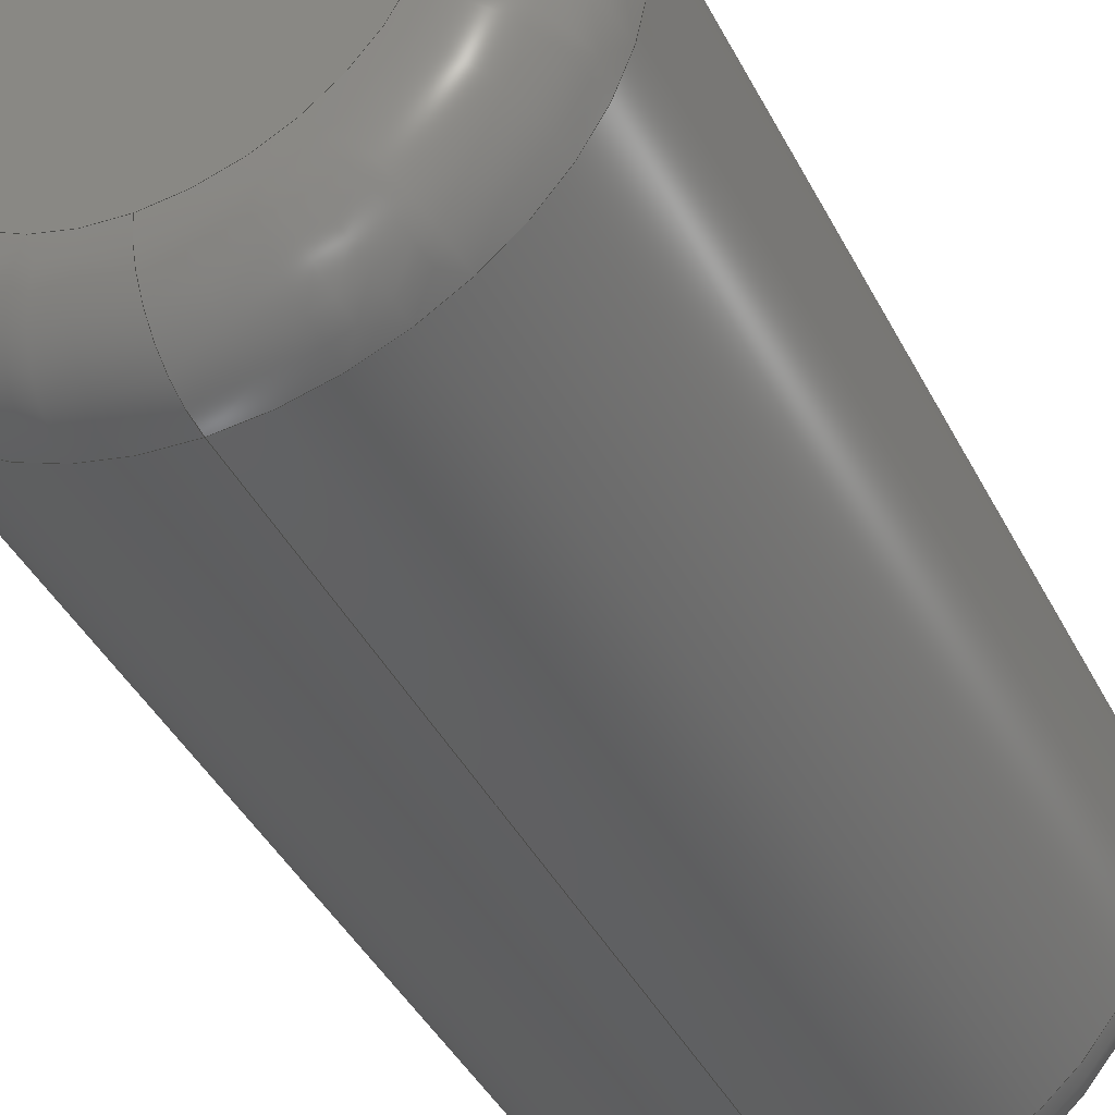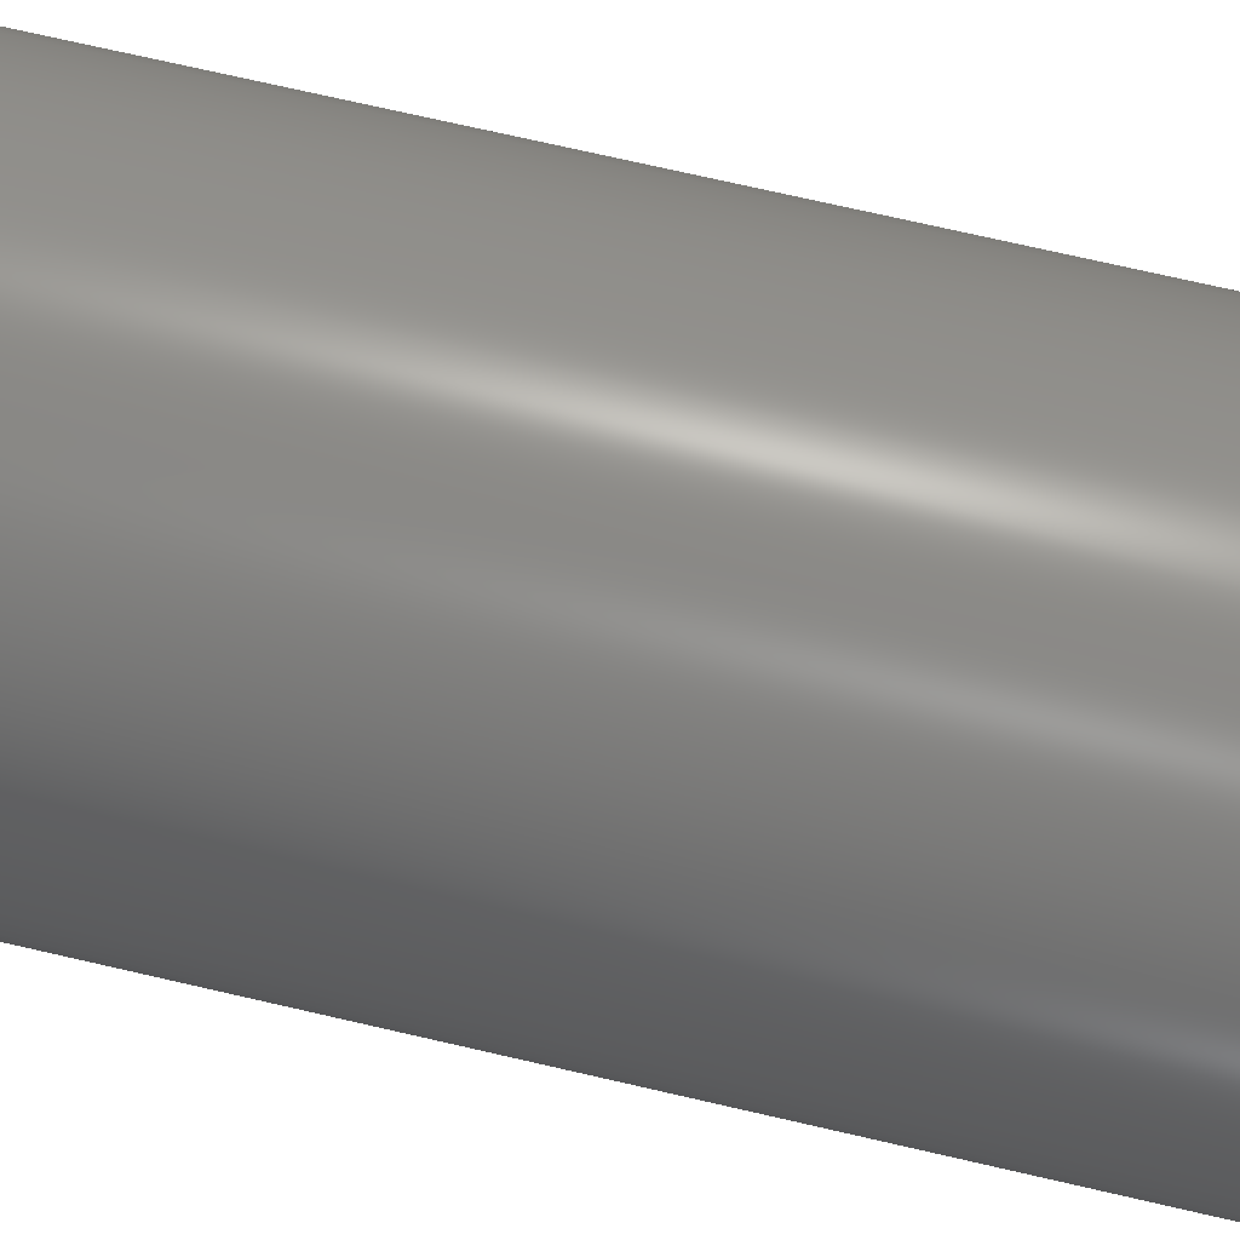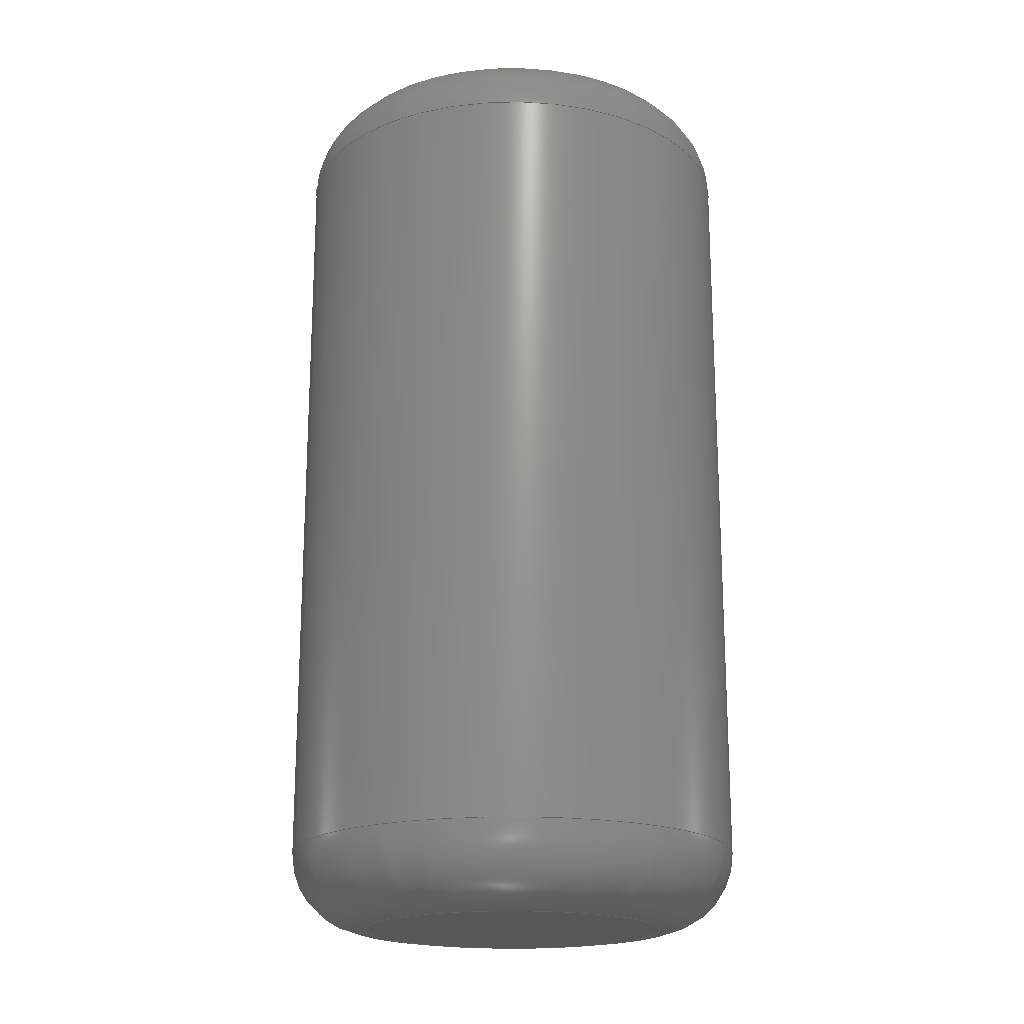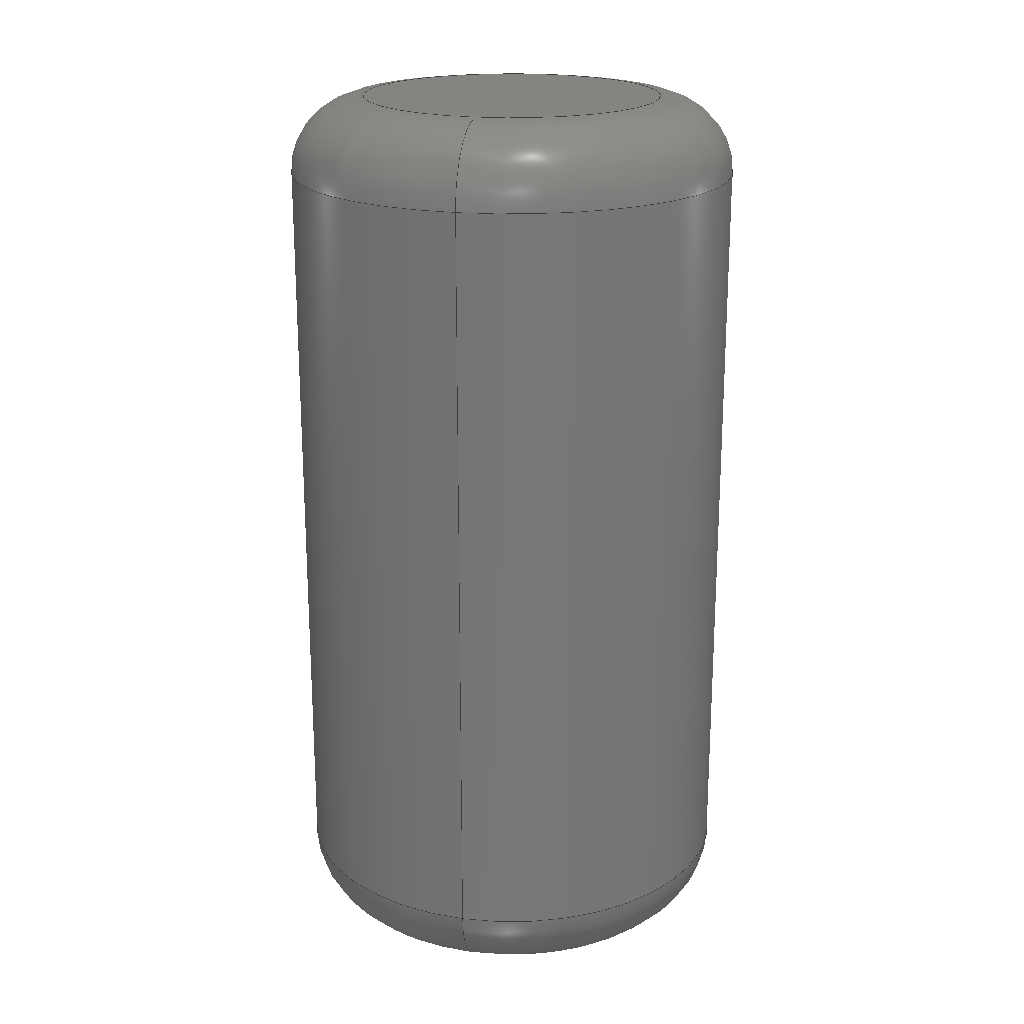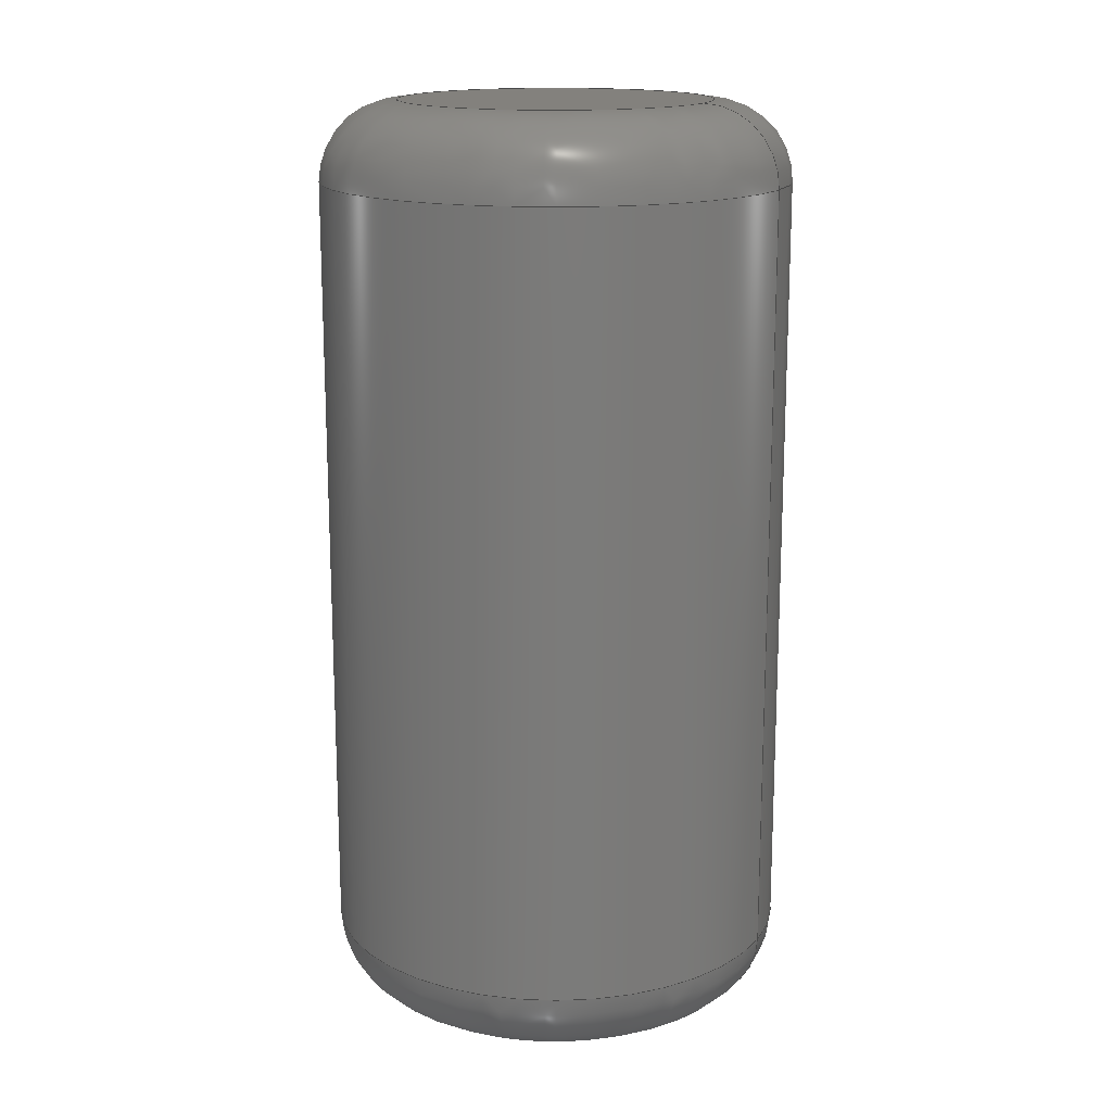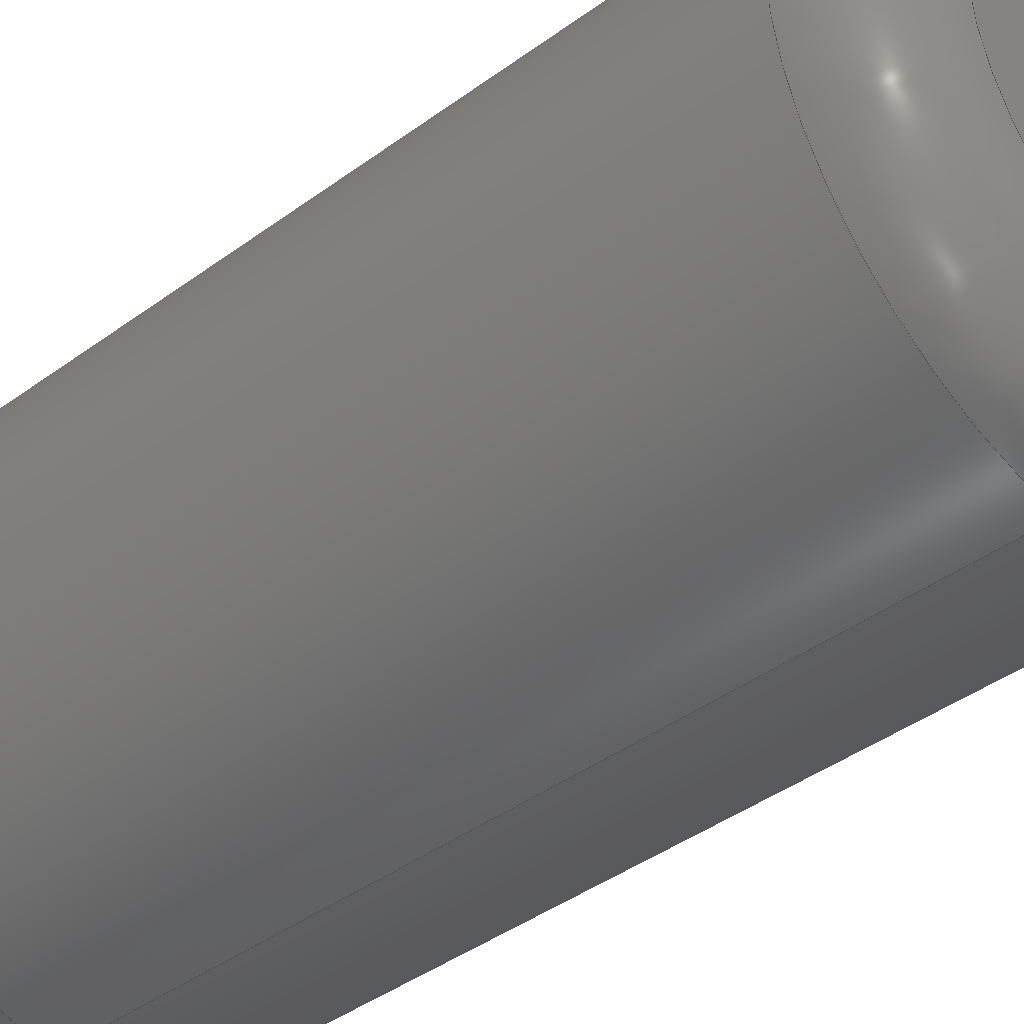
<metadata>
{"format":"step","ext":"step","renderer":"f3d","projection":"perspective","resolution":1024,"background":"white","views":[{"elev":-41.2,"azim":25.2,"up":"+Z"},{"elev":75.7,"azim":-77.2,"up":"+Z"},{"elev":-19.2,"azim":-80.6,"up":"+Y"},{"elev":20.4,"azim":-166.7,"up":"+Y"},{"elev":16.1,"azim":115.2,"up":"+Y"},{"elev":-41.8,"azim":131.5,"up":"+Z"}]}
</metadata>
<code>
ISO-10303-21;
DATA;
#1 = MECHANICAL_DESIGN_GEOMETRIC_PRESENTATION_REPRESENTATION( ' ', ( #7, #8, #9, #10, #11 ), #6 );
#2 = PRODUCT_DEFINITION_CONTEXT( '', #12, 'design' );
#3 = APPLICATION_PROTOCOL_DEFINITION( 'international standard', 'automotive_design', 2001, #12 );
#4 = PRODUCT_CATEGORY_RELATIONSHIP( 'NONE', 'NONE', #13, #14 );
#5 = SHAPE_DEFINITION_REPRESENTATION( #15, #16 );
#6 =  ( GEOMETRIC_REPRESENTATION_CONTEXT( 3 )GLOBAL_UNCERTAINTY_ASSIGNED_CONTEXT( ( #17 ) )GLOBAL_UNIT_ASSIGNED_CONTEXT( ( #18, #19, #20 ) )REPRESENTATION_CONTEXT( 'NONE', 'WORKSPACE' ) );
#7 = STYLED_ITEM( '', ( #21 ), #22 );
#8 = STYLED_ITEM( '', ( #23 ), #24 );
#9 = STYLED_ITEM( '', ( #25 ), #26 );
#10 = STYLED_ITEM( '', ( #27 ), #28 );
#11 = STYLED_ITEM( '', ( #29 ), #30 );
#12 = APPLICATION_CONTEXT( 'core data for automotive mechanical design processes' );
#13 = PRODUCT_CATEGORY( 'part', 'NONE' );
#14 = PRODUCT_RELATED_PRODUCT_CATEGORY( 'detail', ' ', ( #31 ) );
#15 = PRODUCT_DEFINITION_SHAPE( 'NONE', 'NONE', #32 );
#16 = ADVANCED_BREP_SHAPE_REPRESENTATION( '30mm pin', ( #33, #34 ), #6 );
#17 = UNCERTAINTY_MEASURE_WITH_UNIT( LENGTH_MEASURE( 1e-17 ), #18, '', '' );
#18 =  ( CONVERSION_BASED_UNIT( 'METRE', #35 )LENGTH_UNIT(  )NAMED_UNIT( #36 ) );
#19 =  ( NAMED_UNIT( #37 )PLANE_ANGLE_UNIT(  )SI_UNIT( $, .RADIAN. ) );
#20 =  ( NAMED_UNIT( #37 )SI_UNIT( $, .STERADIAN. )SOLID_ANGLE_UNIT(  ) );
#21 = PRESENTATION_STYLE_ASSIGNMENT( ( #38 ) );
#22 = ADVANCED_FACE( '', ( #39, #40 ), #41, .T. );
#23 = PRESENTATION_STYLE_ASSIGNMENT( ( #42 ) );
#24 = ADVANCED_FACE( '', ( #43, #44 ), #45, .T. );
#25 = PRESENTATION_STYLE_ASSIGNMENT( ( #46 ) );
#26 = ADVANCED_FACE( '', ( #47, #48 ), #49, .T. );
#27 = PRESENTATION_STYLE_ASSIGNMENT( ( #50 ) );
#28 = ADVANCED_FACE( '', ( #51 ), #52, .T. );
#29 = PRESENTATION_STYLE_ASSIGNMENT( ( #53 ) );
#30 = ADVANCED_FACE( '', ( #54 ), #55, .F. );
#31 = PRODUCT( '30mm pin', '30mm pin', 'PART-30mm pin-DESC', ( #56 ) );
#32 = PRODUCT_DEFINITION( 'NONE', 'NONE', #57, #2 );
#33 = MANIFOLD_SOLID_BREP( '30mm pin', #58 );
#34 = AXIS2_PLACEMENT_3D( '', #59, #60, #61 );
#35 = LENGTH_MEASURE_WITH_UNIT( LENGTH_MEASURE( 1 ), #62 );
#36 = DIMENSIONAL_EXPONENTS( 1, 0, 0, 0, 0, 0, 0 );
#37 = DIMENSIONAL_EXPONENTS( 0, 0, 0, 0, 0, 0, 0 );
#38 = SURFACE_STYLE_USAGE( .BOTH., #63 );
#39 = FACE_OUTER_BOUND( '', #64, .T. );
#40 = FACE_OUTER_BOUND( '', #65, .T. );
#41 = CYLINDRICAL_SURFACE( '', #66, 0.015 );
#42 = SURFACE_STYLE_USAGE( .BOTH., #67 );
#43 = FACE_OUTER_BOUND( '', #68, .T. );
#44 = FACE_OUTER_BOUND( '', #69, .T. );
#45 = TOROIDAL_SURFACE( '', #70, 0.01, 0.005 );
#46 = SURFACE_STYLE_USAGE( .BOTH., #71 );
#47 = FACE_OUTER_BOUND( '', #72, .T. );
#48 = FACE_OUTER_BOUND( '', #73, .T. );
#49 = TOROIDAL_SURFACE( '', #74, 0.01, 0.005 );
#50 = SURFACE_STYLE_USAGE( .BOTH., #75 );
#51 = FACE_OUTER_BOUND( '', #76, .T. );
#52 = PLANE( '', #77 );
#53 = SURFACE_STYLE_USAGE( .BOTH., #78 );
#54 = FACE_OUTER_BOUND( '', #79, .T. );
#55 = PLANE( '', #80 );
#56 = PRODUCT_CONTEXT( '', #12, 'mechanical' );
#57 = PRODUCT_DEFINITION_FORMATION_WITH_SPECIFIED_SOURCE( ' ', 'NONE', #31, .NOT_KNOWN. );
#58 = CLOSED_SHELL( '', ( #24, #26, #22, #28, #30 ) );
#59 = CARTESIAN_POINT( '', ( 0, 0, 0 ) );
#60 = DIRECTION( '', ( 0, 0, 1 ) );
#61 = DIRECTION( '', ( 1, 0, 0 ) );
#62 =  ( LENGTH_UNIT(  )NAMED_UNIT( #36 )SI_UNIT( $, .METRE. ) );
#63 = SURFACE_SIDE_STYLE( '', ( #81 ) );
#64 = EDGE_LOOP( '', ( #82 ) );
#65 = EDGE_LOOP( '', ( #83 ) );
#66 = AXIS2_PLACEMENT_3D( '', #84, #85, #86 );
#67 = SURFACE_SIDE_STYLE( '', ( #87 ) );
#68 = EDGE_LOOP( '', ( #88 ) );
#69 = EDGE_LOOP( '', ( #89 ) );
#70 = AXIS2_PLACEMENT_3D( '', #90, #91, #92 );
#71 = SURFACE_SIDE_STYLE( '', ( #93 ) );
#72 = EDGE_LOOP( '', ( #94 ) );
#73 = EDGE_LOOP( '', ( #95 ) );
#74 = AXIS2_PLACEMENT_3D( '', #96, #97, #98 );
#75 = SURFACE_SIDE_STYLE( '', ( #99 ) );
#76 = EDGE_LOOP( '', ( #100 ) );
#77 = AXIS2_PLACEMENT_3D( '', #101, #102, #103 );
#78 = SURFACE_SIDE_STYLE( '', ( #104 ) );
#79 = EDGE_LOOP( '', ( #105 ) );
#80 = AXIS2_PLACEMENT_3D( '', #106, #107, #108 );
#81 = SURFACE_STYLE_FILL_AREA( #109 );
#82 = ORIENTED_EDGE( '', *, *, #110, .T. );
#83 = ORIENTED_EDGE( '', *, *, #111, .T. );
#84 = CARTESIAN_POINT( '', ( 0, -0.03, 0 ) );
#85 = DIRECTION( '', ( -0, -1, -0 ) );
#86 = DIRECTION( '', ( 0, 0, 1 ) );
#87 = SURFACE_STYLE_FILL_AREA( #112 );
#88 = ORIENTED_EDGE( '', *, *, #111, .F. );
#89 = ORIENTED_EDGE( '', *, *, #113, .F. );
#90 = CARTESIAN_POINT( '', ( 0, -0.025, 0 ) );
#91 = DIRECTION( '', ( 0, -1, 0 ) );
#92 = DIRECTION( '', ( 0, 0, -1 ) );
#93 = SURFACE_STYLE_FILL_AREA( #114 );
#94 = ORIENTED_EDGE( '', *, *, #115, .F. );
#95 = ORIENTED_EDGE( '', *, *, #110, .F. );
#96 = CARTESIAN_POINT( '', ( 0, 0.025, 0 ) );
#97 = DIRECTION( '', ( 0, -1, 0 ) );
#98 = DIRECTION( '', ( 0, 0, -1 ) );
#99 = SURFACE_STYLE_FILL_AREA( #116 );
#100 = ORIENTED_EDGE( '', *, *, #113, .T. );
#101 = CARTESIAN_POINT( '', ( 0, -0.03, 0 ) );
#102 = DIRECTION( '', ( 0, -1, 0 ) );
#103 = DIRECTION( '', ( 1, 0, 0 ) );
#104 = SURFACE_STYLE_FILL_AREA( #117 );
#105 = ORIENTED_EDGE( '', *, *, #115, .T. );
#106 = CARTESIAN_POINT( '', ( 0, 0.03, 0 ) );
#107 = DIRECTION( '', ( 0, -1, 0 ) );
#108 = DIRECTION( '', ( 1, 0, 0 ) );
#109 = FILL_AREA_STYLE( '', ( #118 ) );
#110 = EDGE_CURVE( '', #119, #119, #120, .T. );
#111 = EDGE_CURVE( '', #121, #121, #122, .F. );
#112 = FILL_AREA_STYLE( '', ( #123 ) );
#113 = EDGE_CURVE( '', #124, #124, #125, .T. );
#114 = FILL_AREA_STYLE( '', ( #126 ) );
#115 = EDGE_CURVE( '', #127, #127, #128, .F. );
#116 = FILL_AREA_STYLE( '', ( #129 ) );
#117 = FILL_AREA_STYLE( '', ( #130 ) );
#118 = FILL_AREA_STYLE_COLOUR( '', #131 );
#119 = VERTEX_POINT( '', #132 );
#120 = CIRCLE( '', #133, 0.015 );
#121 = VERTEX_POINT( '', #134 );
#122 = CIRCLE( '', #135, 0.015 );
#123 = FILL_AREA_STYLE_COLOUR( '', #136 );
#124 = VERTEX_POINT( '', #137 );
#125 = CIRCLE( '', #138, 0.01 );
#126 = FILL_AREA_STYLE_COLOUR( '', #139 );
#127 = VERTEX_POINT( '', #140 );
#128 = CIRCLE( '', #141, 0.01 );
#129 = FILL_AREA_STYLE_COLOUR( '', #142 );
#130 = FILL_AREA_STYLE_COLOUR( '', #143 );
#131 = COLOUR_RGB( '', 0.2078, 0.3451, 0.4706 );
#132 = CARTESIAN_POINT( '', ( 0, 0.025, -0.015 ) );
#133 = AXIS2_PLACEMENT_3D( '', #144, #145, #146 );
#134 = CARTESIAN_POINT( '', ( 0, -0.025, -0.015 ) );
#135 = AXIS2_PLACEMENT_3D( '', #147, #148, #149 );
#136 = COLOUR_RGB( '', 0.2078, 0.3451, 0.4706 );
#137 = CARTESIAN_POINT( '', ( 0, -0.03, -0.01 ) );
#138 = AXIS2_PLACEMENT_3D( '', #150, #151, #152 );
#139 = COLOUR_RGB( '', 0.2078, 0.3451, 0.4706 );
#140 = CARTESIAN_POINT( '', ( 0, 0.03, -0.01 ) );
#141 = AXIS2_PLACEMENT_3D( '', #153, #154, #155 );
#142 = COLOUR_RGB( '', 0.2078, 0.3451, 0.4706 );
#143 = COLOUR_RGB( '', 0.2078, 0.3451, 0.4706 );
#144 = CARTESIAN_POINT( '', ( 0, 0.025, 0 ) );
#145 = DIRECTION( '', ( 0, -1, 0 ) );
#146 = DIRECTION( '', ( 0, 0, -1 ) );
#147 = CARTESIAN_POINT( '', ( 0, -0.025, 0 ) );
#148 = DIRECTION( '', ( 0, -1, 0 ) );
#149 = DIRECTION( '', ( 0, 0, -1 ) );
#150 = CARTESIAN_POINT( '', ( 0, -0.03, 0 ) );
#151 = DIRECTION( '', ( 0, -1, 0 ) );
#152 = DIRECTION( '', ( 0, 0, -1 ) );
#153 = CARTESIAN_POINT( '', ( 0, 0.03, 0 ) );
#154 = DIRECTION( '', ( 0, -1, 0 ) );
#155 = DIRECTION( '', ( 0, 0, -1 ) );
ENDSEC;
END-ISO-10303-21;

</code>
